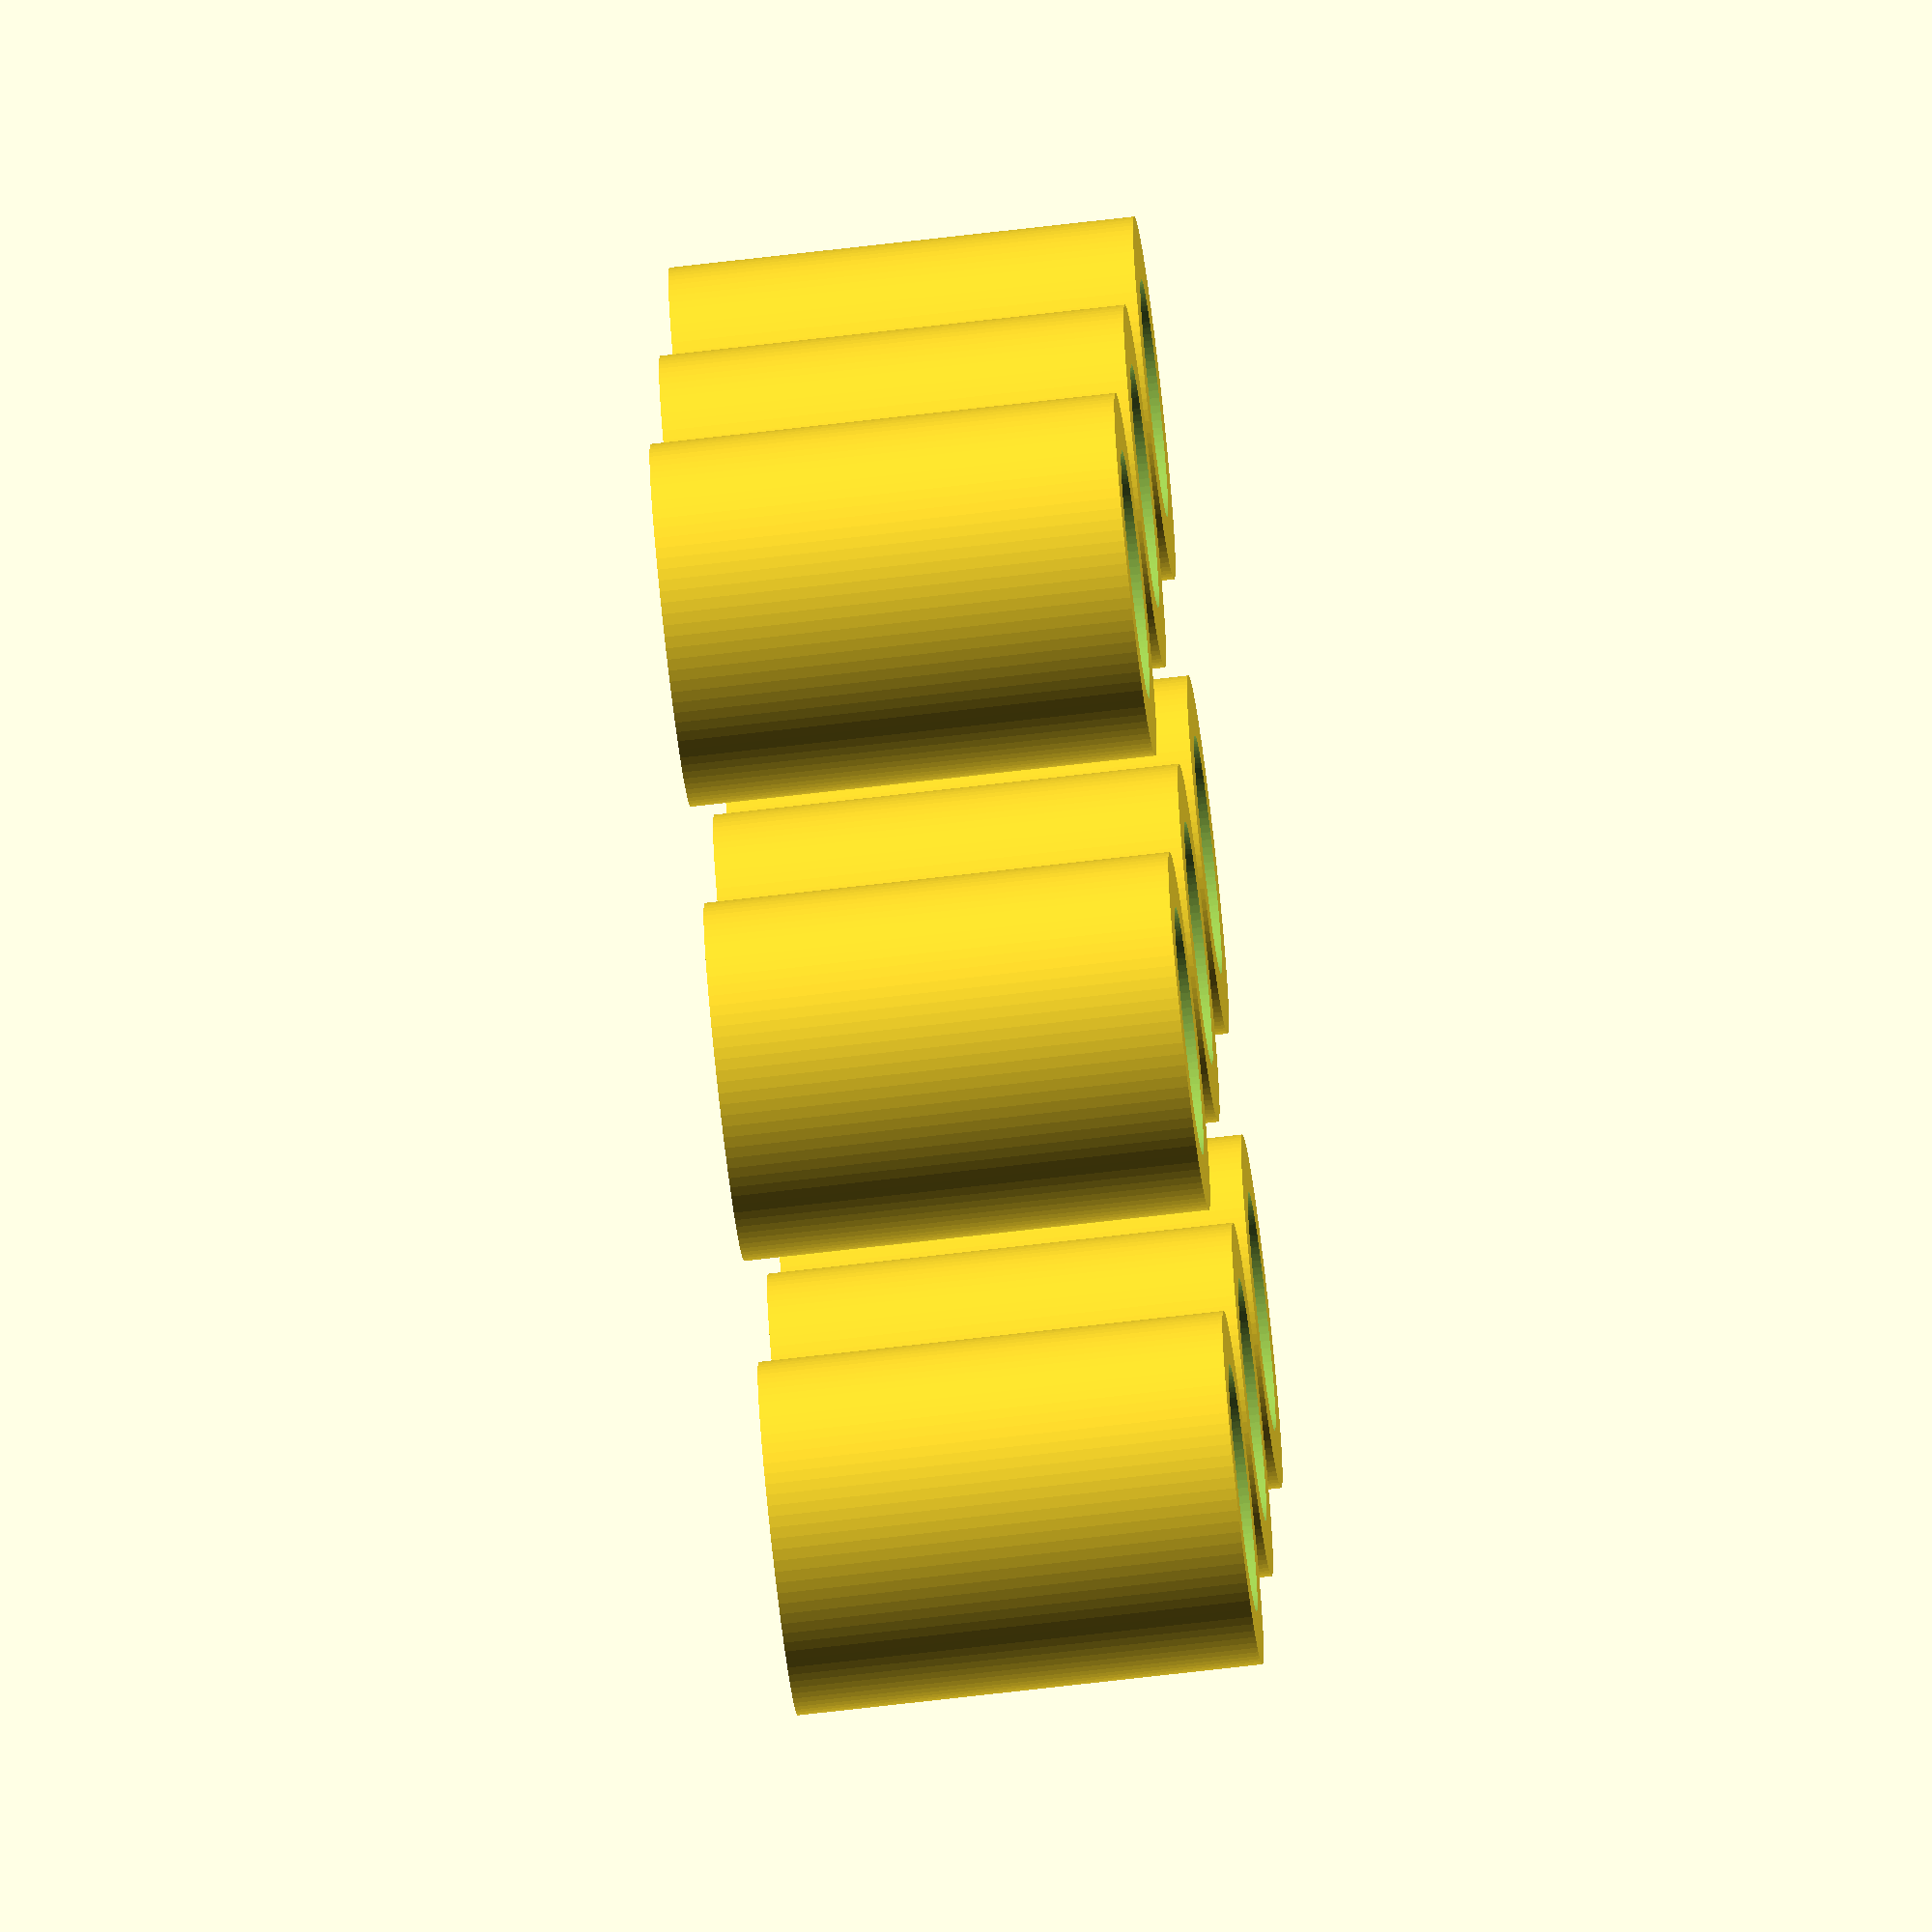
<openscad>
// these end up being guess and check
// and after doing a pile of them manually,
// I decided I'd just print every option at once and see
// what worked

// precision-related
eps = 0.01;
$fn = 100;

thickness = 10;
press_fit_tol = 0.3;

b_ID = 8.0;
// fit_ID = b_ID - press_fit_tol * 0.75;

axle_dia = 4.98 + press_fit_tol / 2 ;  // 4.98 as measured


module adapter(inner_tweak, outer_tweak) {
    difference() {
       cylinder(thickness, d=b_ID+outer_tweak);
        translate([0, 0, -eps])
            cylinder(thickness*3, d=axle_dia+inner_tweak, center=true);
    }
}


for (i=[0:2]) {
    for (j=[-4:-2]) {
        translate([i*10, j*10, 0]) {
            adapter(i*0.1, j*0.1);
        }
    }
}


</openscad>
<views>
elev=249.3 azim=260.1 roll=83.3 proj=o view=wireframe
</views>
